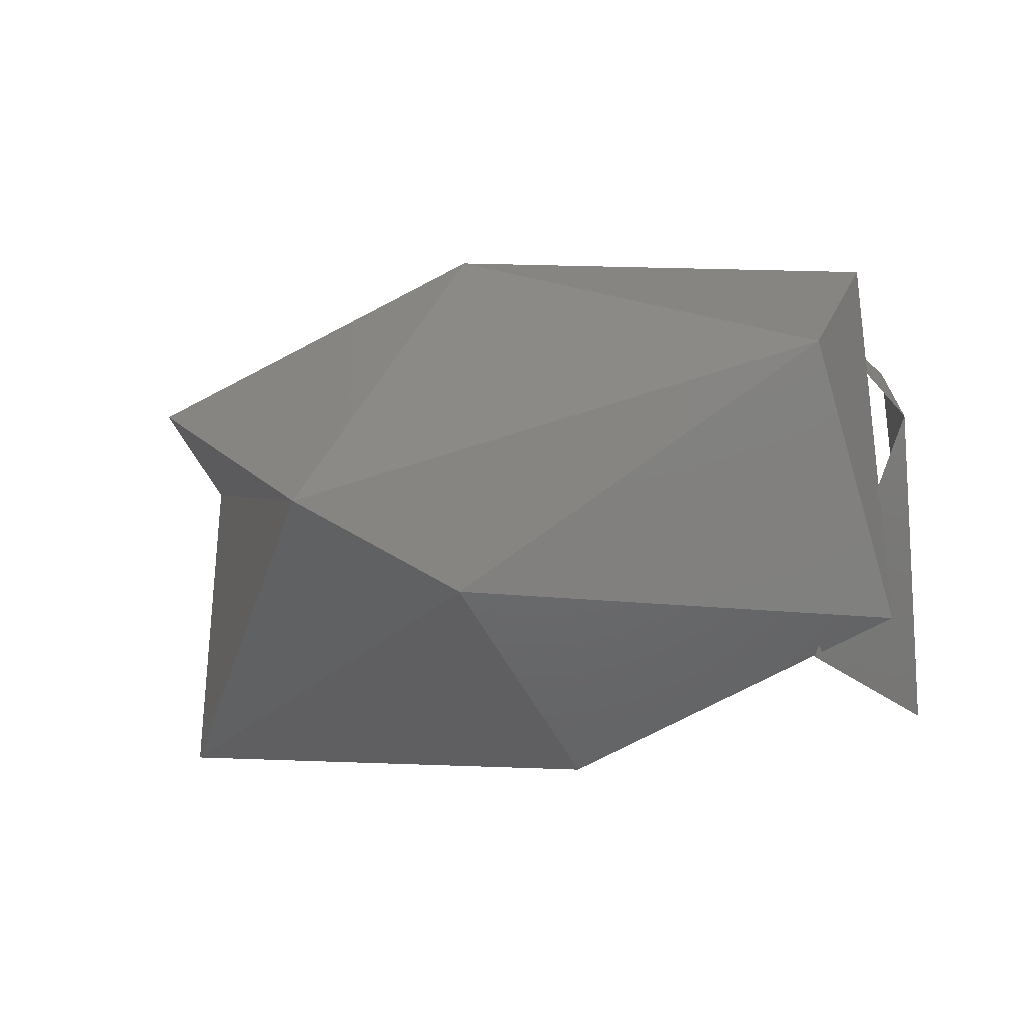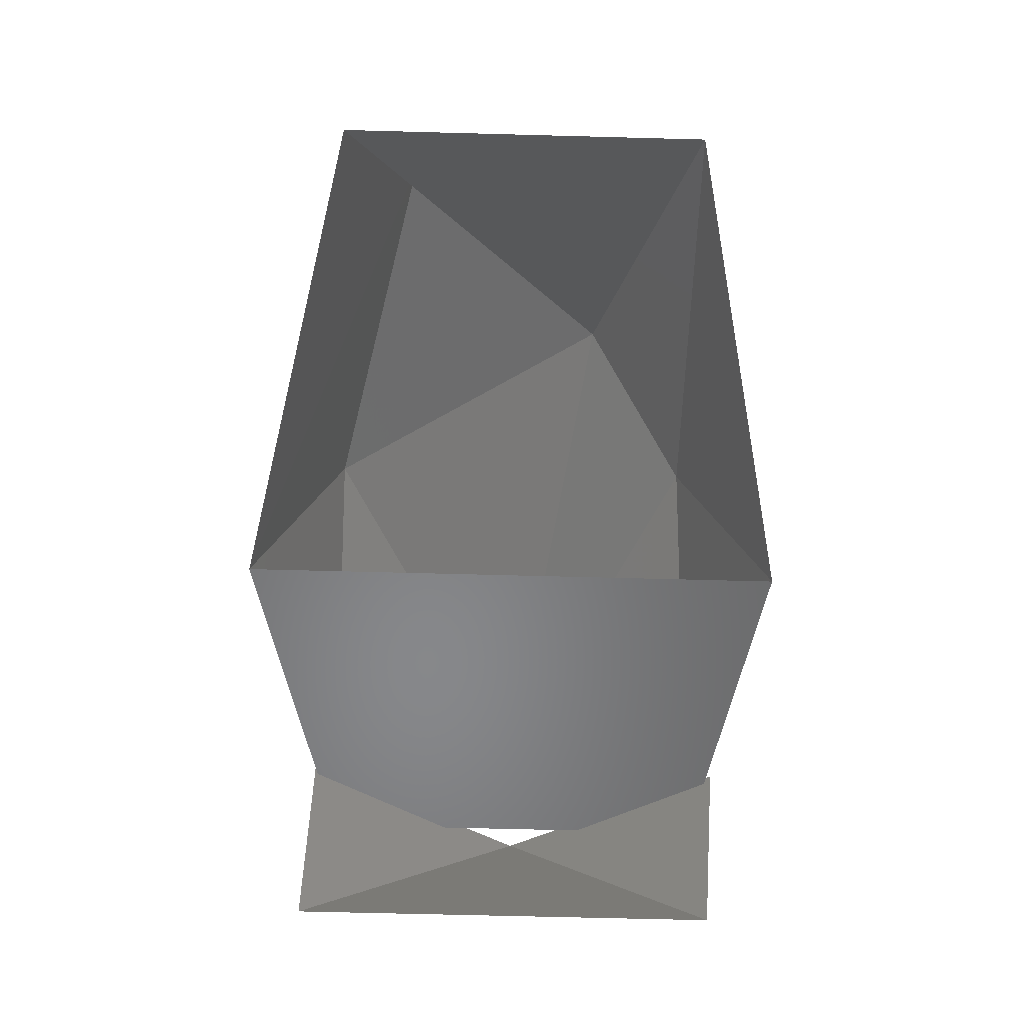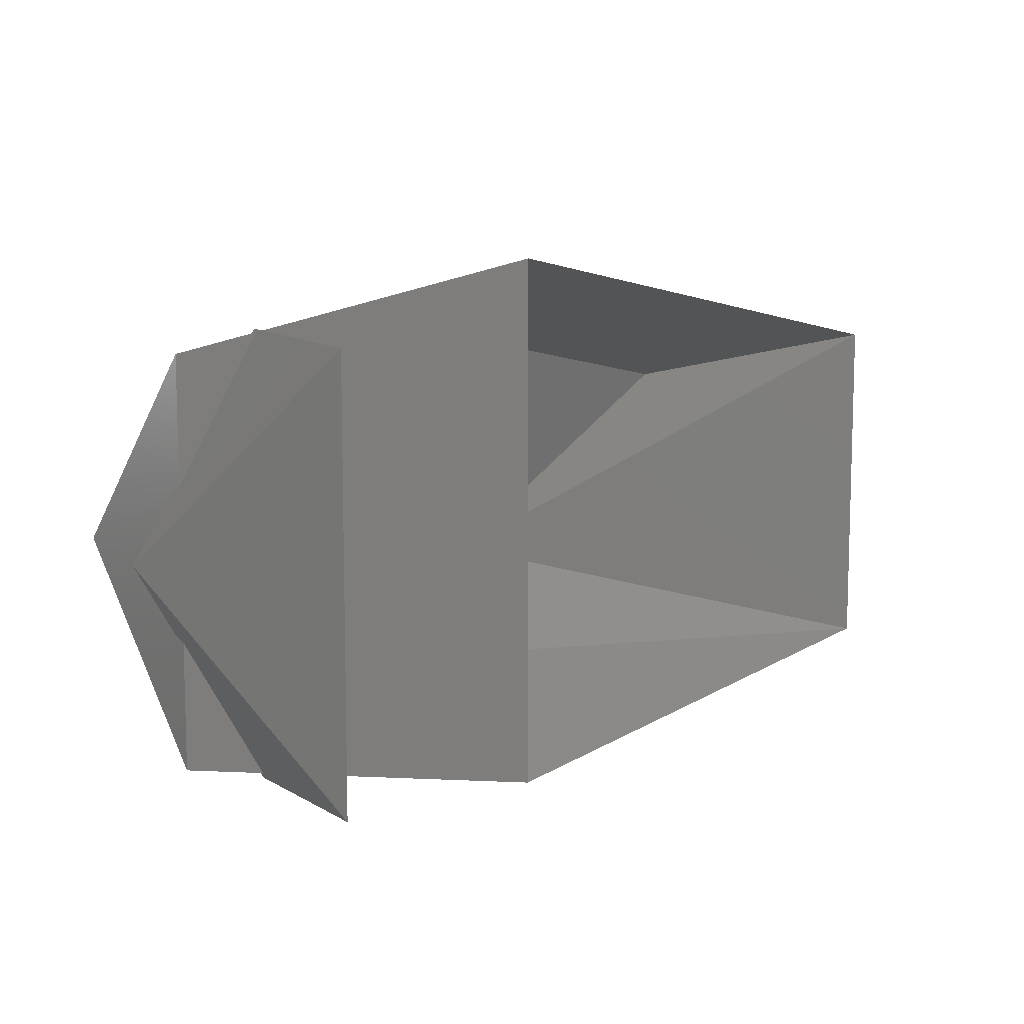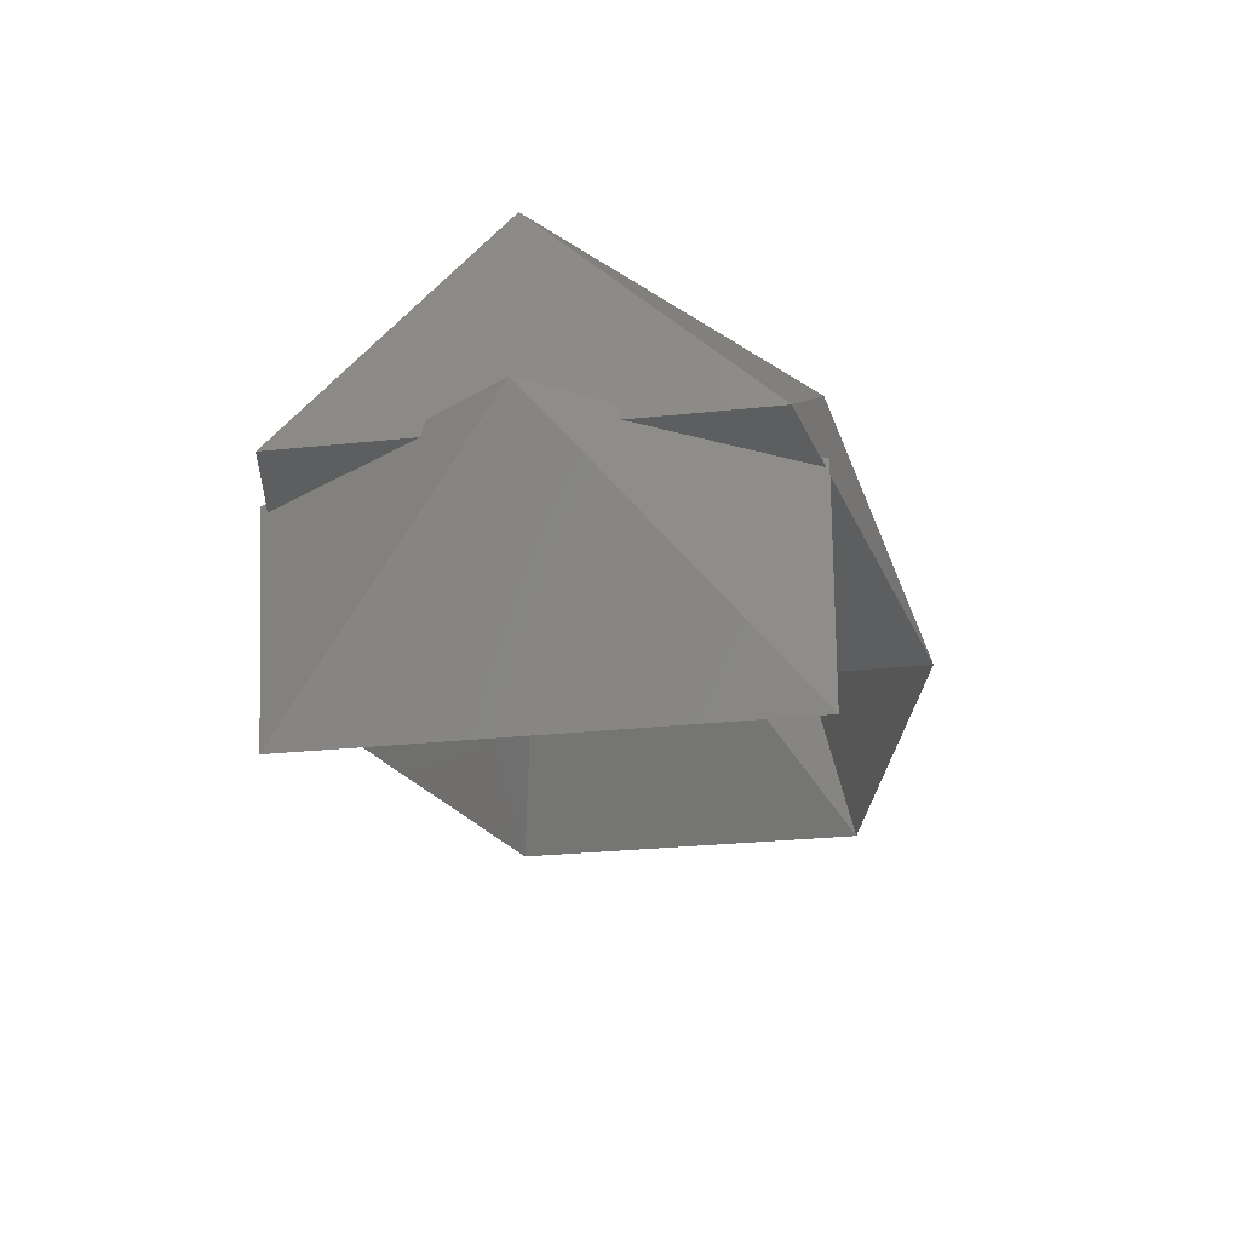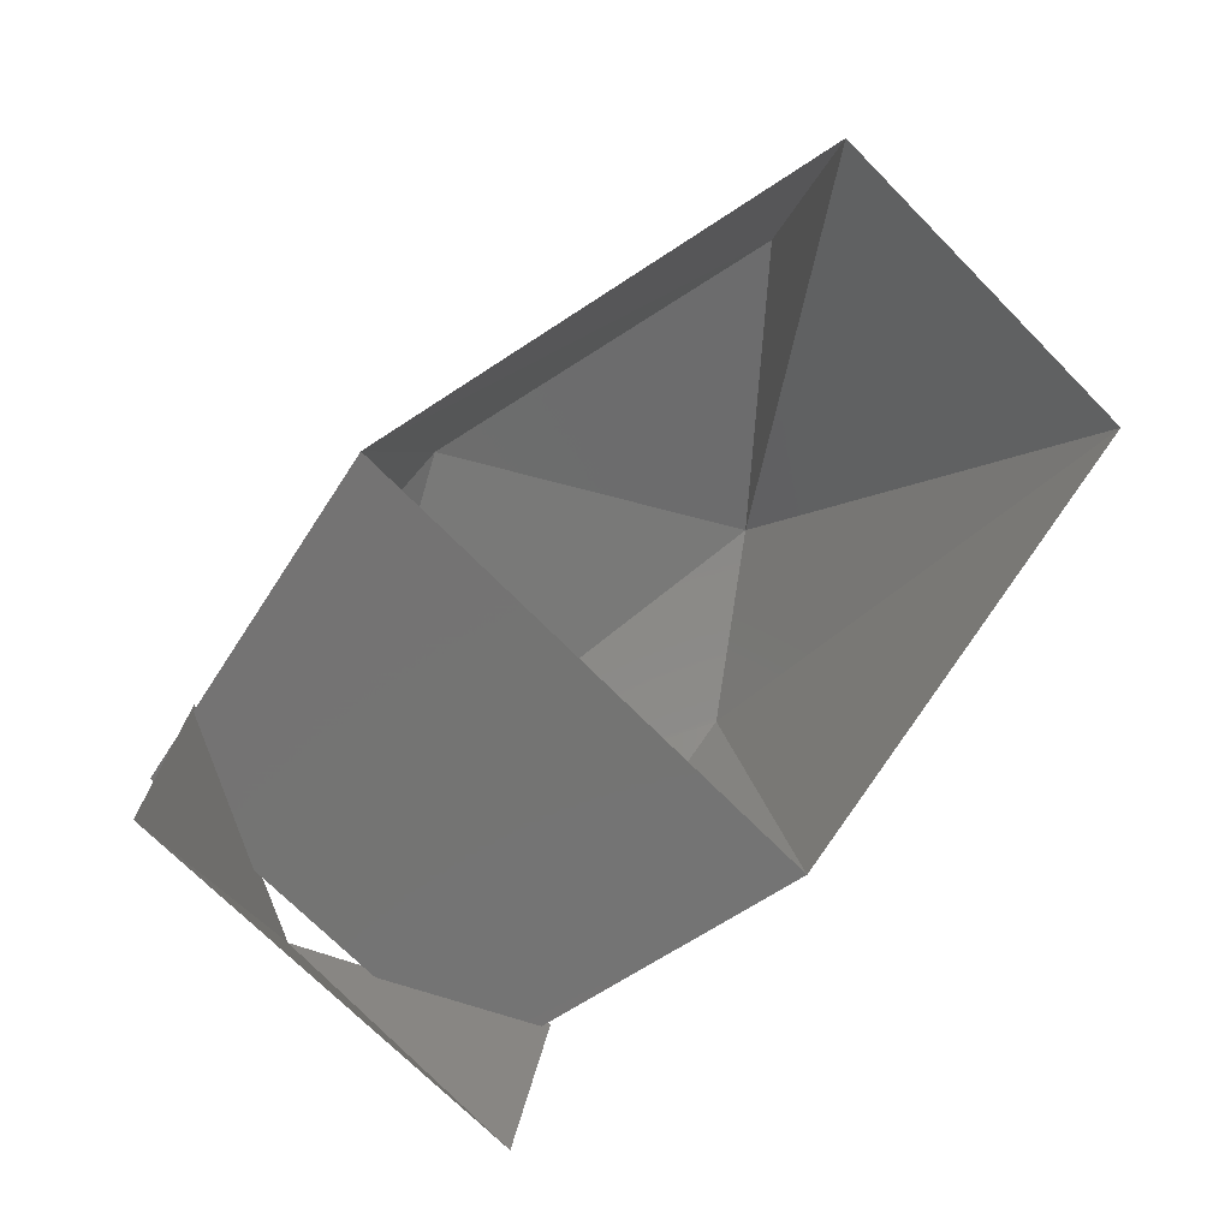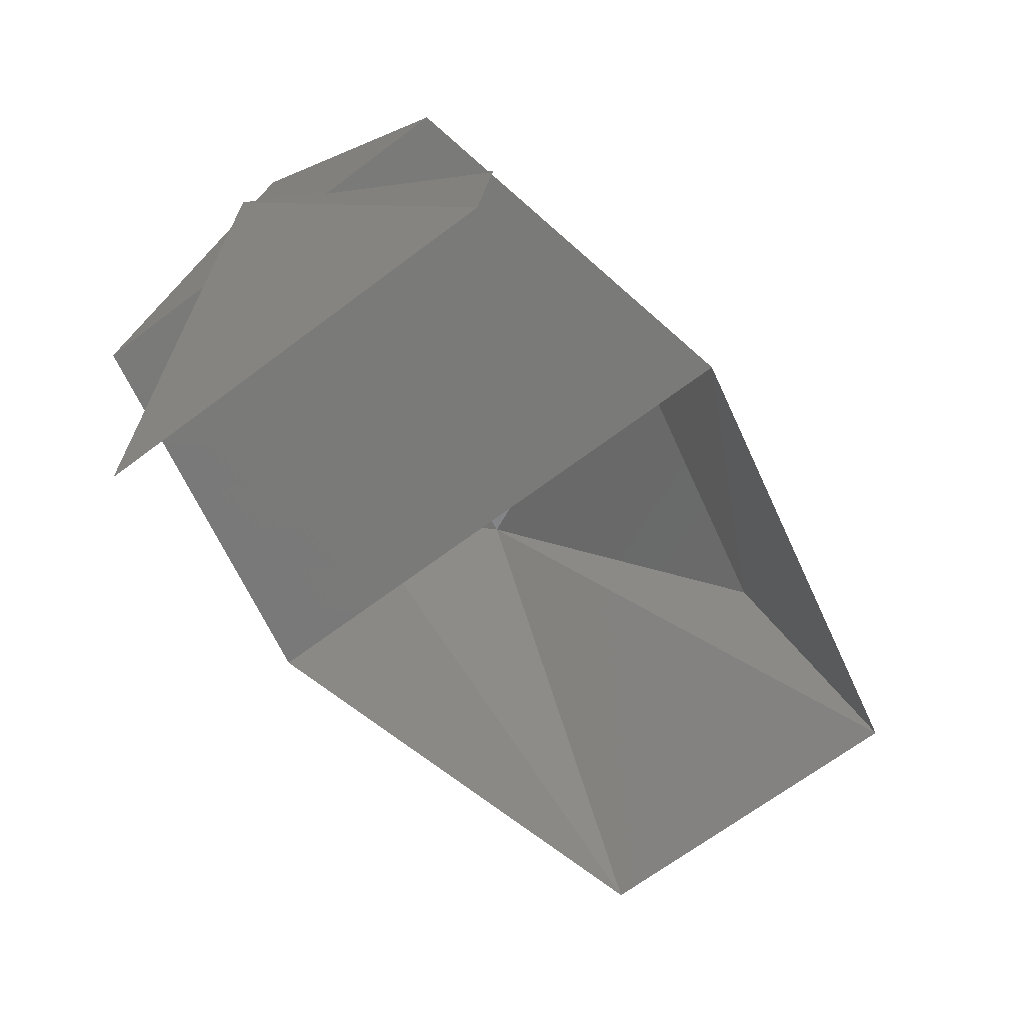
<metadata>
{"format":"stl","ext":"stl","renderer":"f3d","projection":"perspective","resolution":1024,"background":"white","views":[{"elev":-30.0,"azim":30.8,"up":"+Y"},{"elev":-60.6,"azim":-91.6,"up":"+Z"},{"elev":9.9,"azim":148.5,"up":"+Y"},{"elev":-27.3,"azim":99.4,"up":"+Z"},{"elev":-71.1,"azim":-135.4,"up":"+Z"},{"elev":-68.3,"azim":126.9,"up":"+Z"}]}
</metadata>
<code>
# stl→obj: 16 verts, 19 faces
v 24.67 0.489 -2.038
v 24.65 0.489 -2.027
v 24.67 0.479 -2.029
v 24.64 0.475 -2.023
v 24.65 0.47 -2.027
v 24.63 0.471 -2.038
v 24.65 0.466 -2.04
v 24.65 0.493 -2.04
v 24.63 0.485 -2.026
v 24.63 0.488 -2.038
v 24.67 0.469 -2.038
v 24.66 0.468 -2.038
v 24.67 0.479 -2.037
v 24.66 0.469 -2.049
v 24.66 0.49 -2.049
v 24.66 0.49 -2.038
f 1 2 3
f 2 3 4
f 3 4 5
f 4 5 6
f 5 6 7
f 1 2 8
f 2 8 9
f 8 9 10
f 6 10 4
f 10 4 9
f 7 8 11
f 8 11 1
f 12 13 14
f 13 14 15
f 11 5 3
f 5 11 7
f 16 15 13
f 2 4 9
f 11 3 1

</code>
